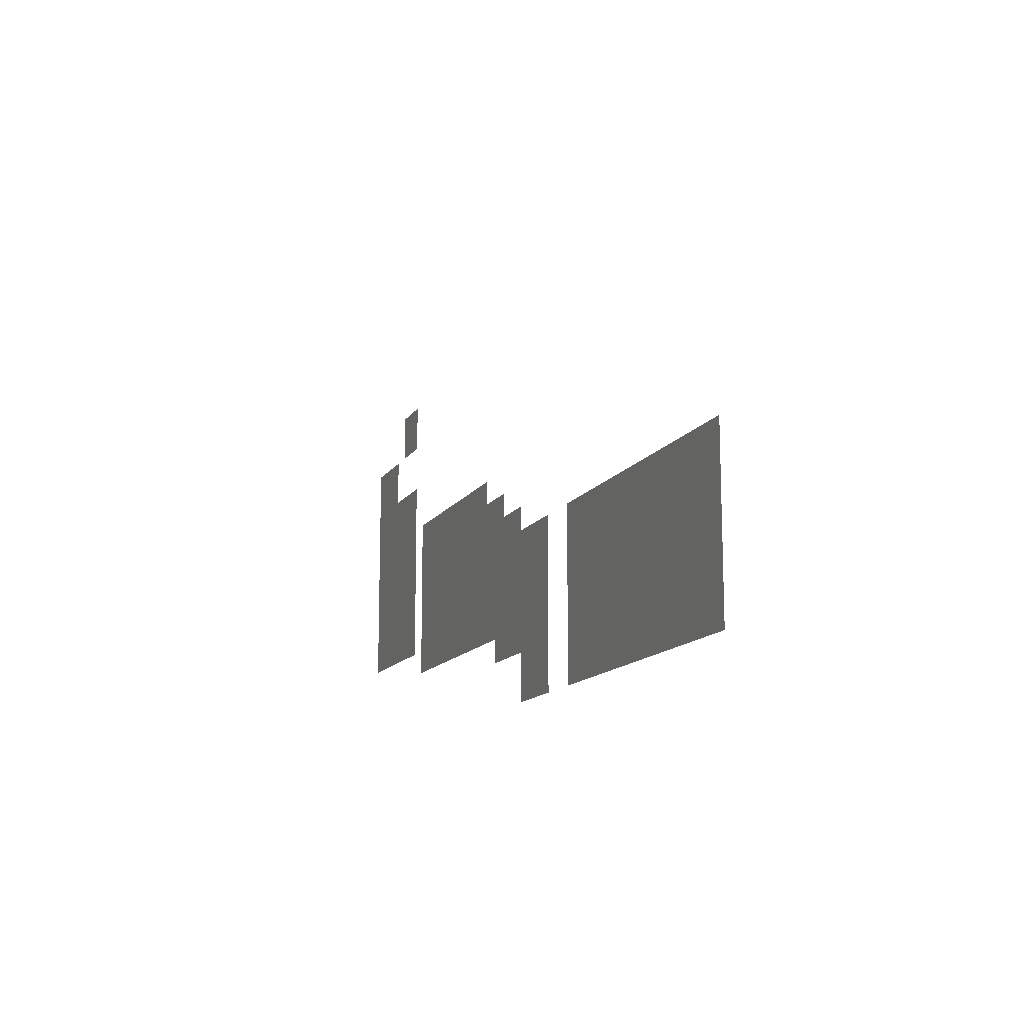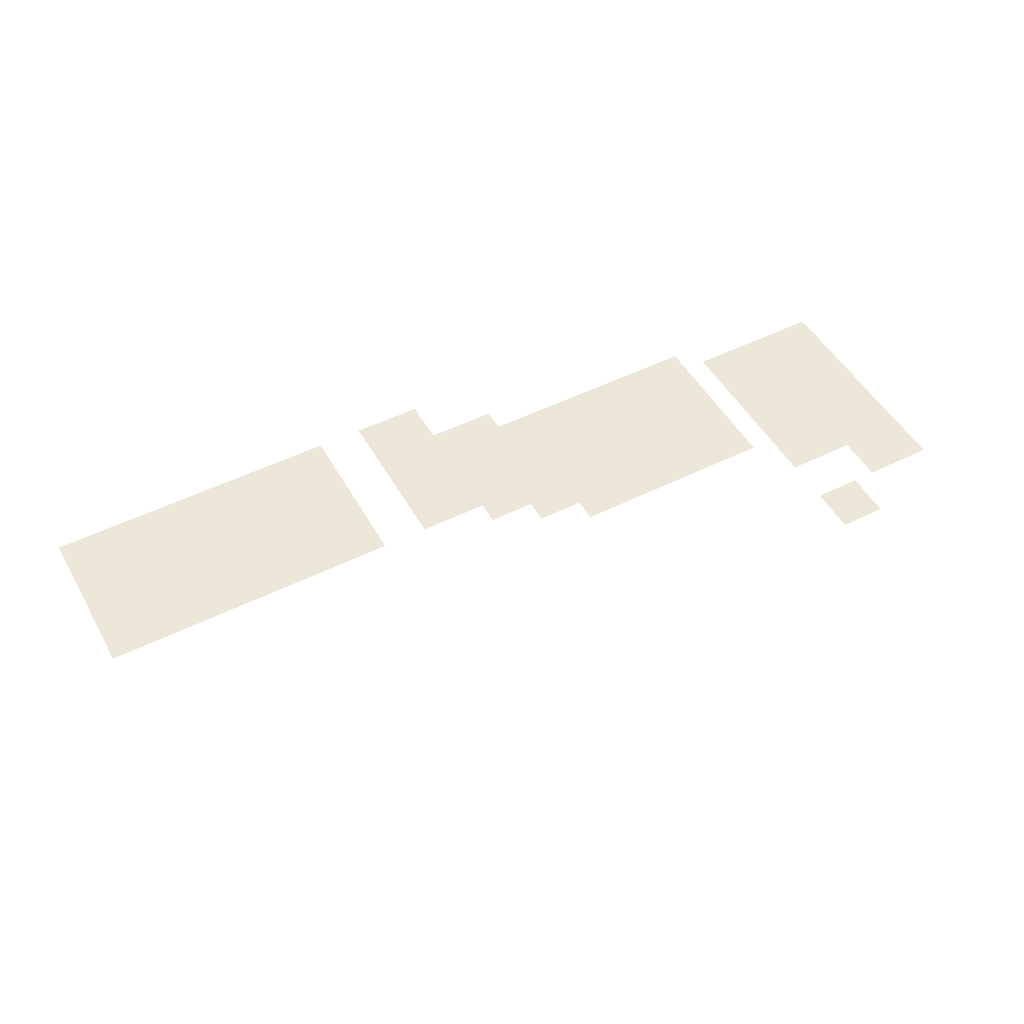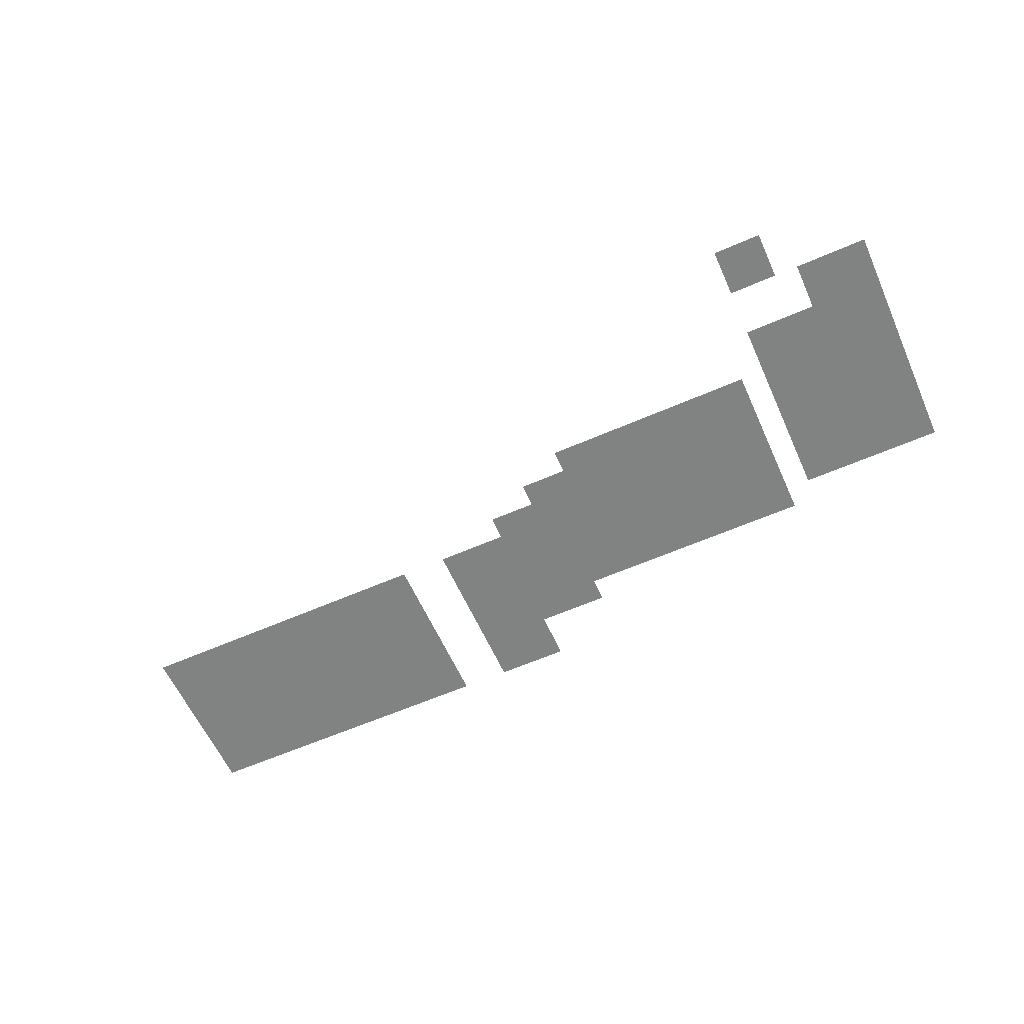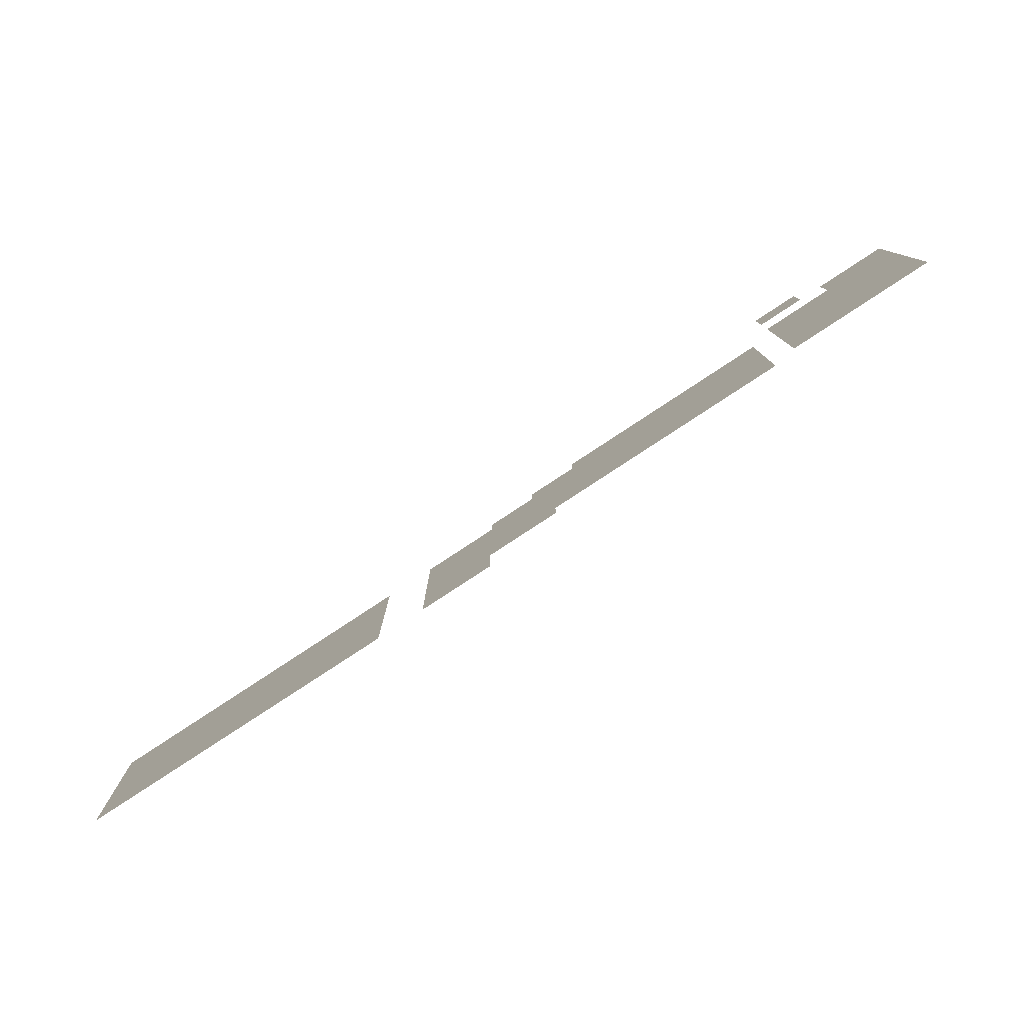
<metadata>
{"format":"obj","ext":"obj","renderer":"f3d","projection":"perspective","resolution":1024,"background":"white","views":[{"elev":-13.3,"azim":69.5,"up":"+Y"},{"elev":49.9,"azim":151.3,"up":"+Z"},{"elev":-60.6,"azim":-155.9,"up":"+Z"},{"elev":-79.3,"azim":-146.6,"up":"+Y"}]}
</metadata>
<code>
v -44 -25 0
v -45 -25 0
v -45 -24 0
v -44 -24 0
v -46 -25 0
v -46 -24 0
v -44 -26 0
v -45 -26 0
v -46 -26 0
v -47 -27 0
v -48 -27 0
v -48 -26 0
v -47 -26 0
v -49 -27 0
v -49 -26 0
v -50 -27 0
v -50 -26 0
v -47 -28 0
v -48 -28 0
v -49 -28 0
v -50 -28 0
v -44 -29 0
v -45 -29 0
v -45 -28 0
v -44 -28 0
v -46 -29 0
v -46 -28 0
v -47 -29 0
v -48 -29 0
v -49 -29 0
v -50 -29 0
v -44 -30 0
v -45 -30 0
v -46 -30 0
v -47 -30 0
v -48 -30 0
v -49 -30 0
v -50 -30 0
v -34 -31 0
v -35 -31 0
v -35 -30 0
v -34 -30 0
v -36 -31 0
v -36 -30 0
v -37 -31 0
v -37 -30 0
v -38 -31 0
v -38 -30 0
v -39 -31 0
v -39 -30 0
v -40 -31 0
v -40 -30 0
v -41 -31 0
v -41 -30 0
v -42 -31 0
v -42 -30 0
v -43 -31 0
v -43 -30 0
v -44 -31 0
v -45 -31 0
v -46 -31 0
v -47 -31 0
v -48 -31 0
v -49 -31 0
v -50 -31 0
v -32 -32 0
v -33 -32 0
v -33 -31 0
v -32 -31 0
v -34 -32 0
v -35 -32 0
v -36 -32 0
v -37 -32 0
v -38 -32 0
v -39 -32 0
v -40 -32 0
v -41 -32 0
v -42 -32 0
v -43 -32 0
v -44 -32 0
v -45 -32 0
v -46 -32 0
v -47 -32 0
v -48 -32 0
v -49 -32 0
v -50 -32 0
v -30 -33 0
v -31 -33 0
v -31 -32 0
v -30 -32 0
v -32 -33 0
v -33 -33 0
v -34 -33 0
v -35 -33 0
v -36 -33 0
v -37 -33 0
v -38 -33 0
v -39 -33 0
v -40 -33 0
v -41 -33 0
v -42 -33 0
v -43 -33 0
v -44 -33 0
v -45 -33 0
v -46 -33 0
v -47 -33 0
v -48 -33 0
v -49 -33 0
v -50 -33 0
v -12 -34 0
v -13 -34 0
v -13 -33 0
v -12 -33 0
v -14 -34 0
v -14 -33 0
v -15 -34 0
v -15 -33 0
v -16 -34 0
v -16 -33 0
v -17 -34 0
v -17 -33 0
v -18 -34 0
v -18 -33 0
v -19 -34 0
v -19 -33 0
v -20 -34 0
v -20 -33 0
v -21 -34 0
v -21 -33 0
v -22 -34 0
v -22 -33 0
v -23 -34 0
v -23 -33 0
v -24 -34 0
v -24 -33 0
v -25 -34 0
v -25 -33 0
v -27 -34 0
v -28 -34 0
v -28 -33 0
v -27 -33 0
v -29 -34 0
v -29 -33 0
v -30 -34 0
v -31 -34 0
v -32 -34 0
v -33 -34 0
v -34 -34 0
v -35 -34 0
v -36 -34 0
v -37 -34 0
v -38 -34 0
v -39 -34 0
v -40 -34 0
v -41 -34 0
v -42 -34 0
v -43 -34 0
v -44 -34 0
v -45 -34 0
v -46 -34 0
v -47 -34 0
v -48 -34 0
v -49 -34 0
v -50 -34 0
v -12 -35 0
v -13 -35 0
v -14 -35 0
v -15 -35 0
v -16 -35 0
v -17 -35 0
v -18 -35 0
v -19 -35 0
v -20 -35 0
v -21 -35 0
v -22 -35 0
v -23 -35 0
v -24 -35 0
v -25 -35 0
v -27 -35 0
v -28 -35 0
v -29 -35 0
v -30 -35 0
v -31 -35 0
v -32 -35 0
v -33 -35 0
v -34 -35 0
v -35 -35 0
v -36 -35 0
v -37 -35 0
v -38 -35 0
v -39 -35 0
v -40 -35 0
v -41 -35 0
v -42 -35 0
v -43 -35 0
v -44 -35 0
v -45 -35 0
v -46 -35 0
v -47 -35 0
v -48 -35 0
v -49 -35 0
v -50 -35 0
v -12 -36 0
v -13 -36 0
v -14 -36 0
v -15 -36 0
v -16 -36 0
v -17 -36 0
v -18 -36 0
v -19 -36 0
v -20 -36 0
v -21 -36 0
v -22 -36 0
v -23 -36 0
v -24 -36 0
v -25 -36 0
v -27 -36 0
v -28 -36 0
v -29 -36 0
v -30 -36 0
v -31 -36 0
v -32 -36 0
v -33 -36 0
v -34 -36 0
v -35 -36 0
v -36 -36 0
v -37 -36 0
v -38 -36 0
v -39 -36 0
v -40 -36 0
v -41 -36 0
v -42 -36 0
v -43 -36 0
v -44 -36 0
v -45 -36 0
v -46 -36 0
v -47 -36 0
v -48 -36 0
v -49 -36 0
v -50 -36 0
v -12 -37 0
v -13 -37 0
v -14 -37 0
v -15 -37 0
v -16 -37 0
v -17 -37 0
v -18 -37 0
v -19 -37 0
v -20 -37 0
v -21 -37 0
v -22 -37 0
v -23 -37 0
v -24 -37 0
v -25 -37 0
v -27 -37 0
v -28 -37 0
v -29 -37 0
v -30 -37 0
v -31 -37 0
v -32 -37 0
v -33 -37 0
v -34 -37 0
v -35 -37 0
v -36 -37 0
v -37 -37 0
v -38 -37 0
v -39 -37 0
v -40 -37 0
v -41 -37 0
v -42 -37 0
v -43 -37 0
v -12 -38 0
v -13 -38 0
v -14 -38 0
v -15 -38 0
v -16 -38 0
v -17 -38 0
v -18 -38 0
v -19 -38 0
v -20 -38 0
v -21 -38 0
v -22 -38 0
v -23 -38 0
v -24 -38 0
v -25 -38 0
v -27 -38 0
v -28 -38 0
v -29 -38 0
v -30 -38 0
v -31 -38 0
v -32 -38 0
v -33 -38 0
v -12 -39 0
v -13 -39 0
v -14 -39 0
v -15 -39 0
v -16 -39 0
v -17 -39 0
v -18 -39 0
v -19 -39 0
v -20 -39 0
v -21 -39 0
v -22 -39 0
v -23 -39 0
v -24 -39 0
v -25 -39 0
v -27 -39 0
v -28 -39 0
v -29 -39 0
v -30 -39 0
v -12 -40 0
v -13 -40 0
v -14 -40 0
v -15 -40 0
v -16 -40 0
v -17 -40 0
v -18 -40 0
v -19 -40 0
v -20 -40 0
v -21 -40 0
v -22 -40 0
v -23 -40 0
v -24 -40 0
v -25 -40 0
v -27 -40 0
v -28 -40 0
v -29 -40 0
v -30 -40 0
g mesh_0001
f 1 2 3 4
f 2 5 6 3
f 7 8 2 1
f 8 9 5 2
f 10 11 12 13
f 11 14 15 12
f 14 16 17 15
f 18 19 11 10
f 19 20 14 11
f 20 21 16 14
f 22 23 24 25
f 23 26 27 24
f 26 28 18 27
f 28 29 19 18
f 29 30 20 19
f 30 31 21 20
f 32 33 23 22
f 33 34 26 23
f 34 35 28 26
f 35 36 29 28
f 36 37 30 29
f 37 38 31 30
f 39 40 41 42
f 40 43 44 41
f 43 45 46 44
f 45 47 48 46
f 47 49 50 48
f 49 51 52 50
f 51 53 54 52
f 53 55 56 54
f 55 57 58 56
f 59 60 33 32
f 60 61 34 33
f 61 62 35 34
f 62 63 36 35
f 63 64 37 36
f 64 65 38 37
f 66 67 68 69
f 67 70 39 68
f 70 71 40 39
f 71 72 43 40
f 72 73 45 43
f 73 74 47 45
f 74 75 49 47
f 75 76 51 49
f 76 77 53 51
f 77 78 55 53
f 78 79 57 55
f 80 81 60 59
f 81 82 61 60
f 82 83 62 61
f 83 84 63 62
f 84 85 64 63
f 85 86 65 64
f 87 88 89 90
f 88 91 66 89
f 91 92 67 66
f 92 93 70 67
f 93 94 71 70
f 94 95 72 71
f 95 96 73 72
f 96 97 74 73
f 97 98 75 74
f 98 99 76 75
f 99 100 77 76
f 100 101 78 77
f 101 102 79 78
f 103 104 81 80
f 104 105 82 81
f 105 106 83 82
f 106 107 84 83
f 107 108 85 84
f 108 109 86 85
f 110 111 112 113
f 111 114 115 112
f 114 116 117 115
f 116 118 119 117
f 118 120 121 119
f 120 122 123 121
f 122 124 125 123
f 124 126 127 125
f 126 128 129 127
f 128 130 131 129
f 130 132 133 131
f 132 134 135 133
f 134 136 137 135
f 138 139 140 141
f 139 142 143 140
f 142 144 87 143
f 144 145 88 87
f 145 146 91 88
f 146 147 92 91
f 147 148 93 92
f 148 149 94 93
f 149 150 95 94
f 150 151 96 95
f 151 152 97 96
f 152 153 98 97
f 153 154 99 98
f 154 155 100 99
f 155 156 101 100
f 156 157 102 101
f 158 159 104 103
f 159 160 105 104
f 160 161 106 105
f 161 162 107 106
f 162 163 108 107
f 163 164 109 108
f 165 166 111 110
f 166 167 114 111
f 167 168 116 114
f 168 169 118 116
f 169 170 120 118
f 170 171 122 120
f 171 172 124 122
f 172 173 126 124
f 173 174 128 126
f 174 175 130 128
f 175 176 132 130
f 176 177 134 132
f 177 178 136 134
f 179 180 139 138
f 180 181 142 139
f 181 182 144 142
f 182 183 145 144
f 183 184 146 145
f 184 185 147 146
f 185 186 148 147
f 186 187 149 148
f 187 188 150 149
f 188 189 151 150
f 189 190 152 151
f 190 191 153 152
f 191 192 154 153
f 192 193 155 154
f 193 194 156 155
f 194 195 157 156
f 196 197 159 158
f 197 198 160 159
f 198 199 161 160
f 199 200 162 161
f 200 201 163 162
f 201 202 164 163
f 203 204 166 165
f 204 205 167 166
f 205 206 168 167
f 206 207 169 168
f 207 208 170 169
f 208 209 171 170
f 209 210 172 171
f 210 211 173 172
f 211 212 174 173
f 212 213 175 174
f 213 214 176 175
f 214 215 177 176
f 215 216 178 177
f 217 218 180 179
f 218 219 181 180
f 219 220 182 181
f 220 221 183 182
f 221 222 184 183
f 222 223 185 184
f 223 224 186 185
f 224 225 187 186
f 225 226 188 187
f 226 227 189 188
f 227 228 190 189
f 228 229 191 190
f 229 230 192 191
f 230 231 193 192
f 231 232 194 193
f 232 233 195 194
f 234 235 197 196
f 235 236 198 197
f 236 237 199 198
f 237 238 200 199
f 238 239 201 200
f 239 240 202 201
f 241 242 204 203
f 242 243 205 204
f 243 244 206 205
f 244 245 207 206
f 245 246 208 207
f 246 247 209 208
f 247 248 210 209
f 248 249 211 210
f 249 250 212 211
f 250 251 213 212
f 251 252 214 213
f 252 253 215 214
f 253 254 216 215
f 255 256 218 217
f 256 257 219 218
f 257 258 220 219
f 258 259 221 220
f 259 260 222 221
f 260 261 223 222
f 261 262 224 223
f 262 263 225 224
f 263 264 226 225
f 264 265 227 226
f 265 266 228 227
f 266 267 229 228
f 267 268 230 229
f 268 269 231 230
f 269 270 232 231
f 270 271 233 232
f 272 273 242 241
f 273 274 243 242
f 274 275 244 243
f 275 276 245 244
f 276 277 246 245
f 277 278 247 246
f 278 279 248 247
f 279 280 249 248
f 280 281 250 249
f 281 282 251 250
f 282 283 252 251
f 283 284 253 252
f 284 285 254 253
f 286 287 256 255
f 287 288 257 256
f 288 289 258 257
f 289 290 259 258
f 290 291 260 259
f 291 292 261 260
f 293 294 273 272
f 294 295 274 273
f 295 296 275 274
f 296 297 276 275
f 297 298 277 276
f 298 299 278 277
f 299 300 279 278
f 300 301 280 279
f 301 302 281 280
f 302 303 282 281
f 303 304 283 282
f 304 305 284 283
f 305 306 285 284
f 307 308 287 286
f 308 309 288 287
f 309 310 289 288
f 311 312 294 293
f 312 313 295 294
f 313 314 296 295
f 314 315 297 296
f 315 316 298 297
f 316 317 299 298
f 317 318 300 299
f 318 319 301 300
f 319 320 302 301
f 320 321 303 302
f 321 322 304 303
f 322 323 305 304
f 323 324 306 305
f 325 326 308 307
f 326 327 309 308
f 327 328 310 309

</code>
